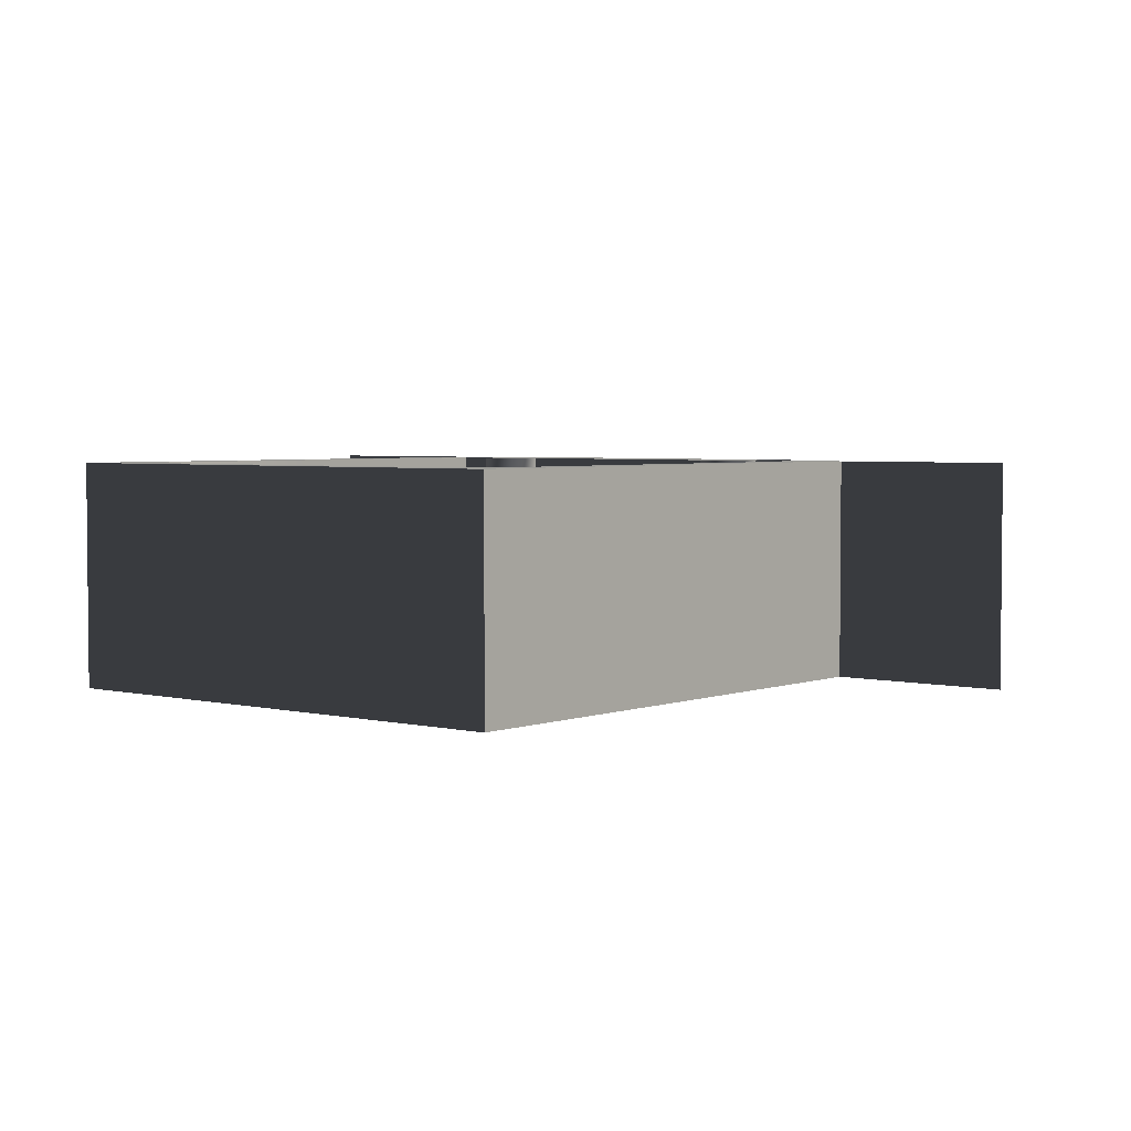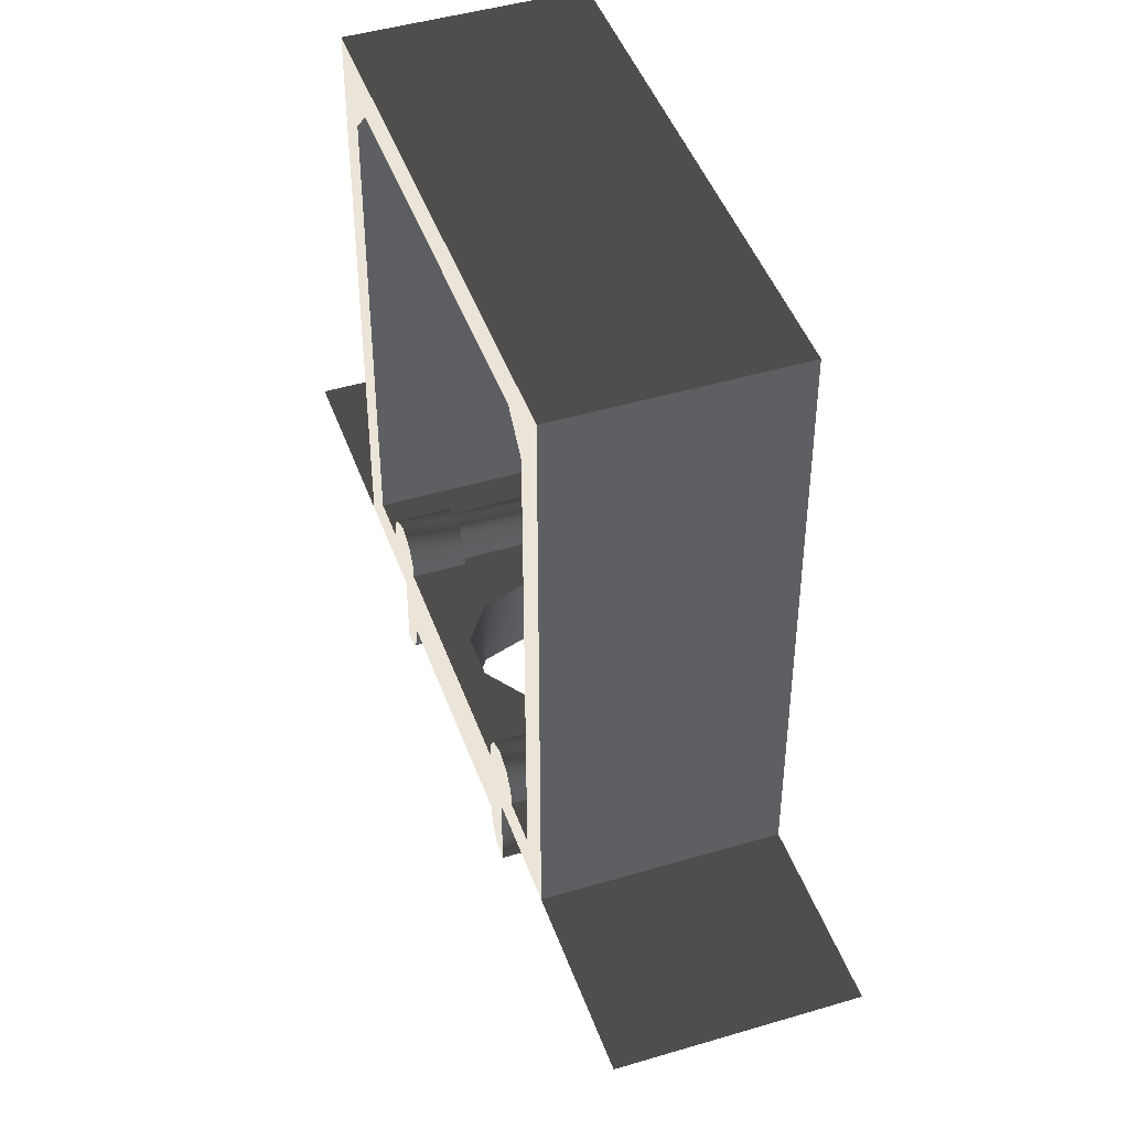
<metadata>
{"format":"obj","ext":"obj","renderer":"f3d","projection":"perspective","resolution":1024,"background":"white","views":[{"elev":3.5,"azim":-140.8,"up":"+Z"},{"elev":45.2,"azim":70.9,"up":"+Y"}]}
</metadata>
<code>
o SiegeNode_C:\Users\WaunMan\Desktop\DSAssets\Assets\Terrai\art\terrain\crypt_1\room\t_cry01_room_r1b
v -3.5 2.25 -1.5
v -3.5 -1.75 -1.5
v -3.5 -1.75 1.5
v -3.5 2.25 1.5
v 3.5 -1.75 1.5
v 3.5 2.25 -1.5
v 3.5 2.25 1.5
v 3.5 -1.75 -1.5
v 3.5 2.25 -1.5
v 3.5 5.75 -1.5
v 3.5 5.75 1.5
v 3.5 2.25 1.5
v -3.5 5.75 1.5
v -3.5 2.25 -1.5
v -3.5 2.25 1.5
v -3.5 5.75 -1.5
v 0 5.75 -1.5
v -3.5 5.75 -1.5
v -3.5 5.75 1.5
v 0 5.75 1.5
v 3.5 5.75 -1.5
v 0 5.75 -1.5
v 0 5.75 1.5
v 3.5 5.75 1.5
v -2 -1.75 -1.5
v -6 -1.75 -1.5
v -6 -1.75 1.5
v -2 -1.75 1.5
v 6 -1.75 -1.5
v 2 -1.75 -1.5
v 2 -1.75 1.5
v 6 -1.75 1.5
v 1.8 -2.6 -0.5
v 2 -2.65 -0.5
v 2 -2.65 0.8
v 1.8 -2.6 0.8
v 1.7 -2.45 -0.5
v 1.7 -2.45 0.8
v 1.7 -2.25 -0.5
v 1.7 -2.25 0.8
v -1.7 -2.45 -0.5
v -1.7 -2.25 -0.5
v -1.7 -2.25 0.8
v -1.7 -2.45 0.8
v -1.85 -2.6 -0.5
v -1.85 -2.6 0.8
v -2 -2.65 -0.5
v -2 -2.65 0.8
v -1.85 -0.9 -0.5
v -2 -0.85 -0.5
v -2 -0.85 0.8
v -1.85 -0.9 0.8
v -1.7 -1.1 -0.5
v -1.7 -1.1 0.8
v -1.7 -1.25 -0.5
v -1.7 -1.25 0.8
v 1.7 -1.1 -0.5
v 1.7 -1.25 -0.5
v 1.7 -1.25 0.8
v 1.7 -1.1 0.8
v 1.8 -0.9 -0.5
v 1.8 -0.9 0.8
v 2 -0.85 -0.5
v 2 -0.85 0.8
v 2.15 -0.9 -0.5
v 2 -0.85 -0.5
v 2 -0.85 0.8
v 2.15 -0.9 0.8
v 2.3 -1.1 -0.5
v 2.3 -1.1 0.8
v 2.3 -1.25 -0.5
v 2.3 -1.25 0.8
v -2.3 -1.1 -0.5
v -2.3 -1.25 -0.5
v -2.3 -1.25 0.8
v -2.3 -1.1 0.8
v -2.2 -0.9 -0.5
v -2.2 -0.9 0.8
v -2 -0.85 -0.5
v -2 -0.85 0.8
v -2 -2.25 1.5
v -1.6 -2.25 1.5
v -2 -1.75 1.5
v -1.6 -2.45 1.5
v -1.6 -2.25 1.5
v -1.75 -2.7 1.5
v -2 -2.75 1.5
v 1.6 -2.45 0.8
v 1.6 -2.25 0.8
v 1.7 -2.25 0.8
v 1.7 -2.45 0.8
v 1.75 -2.7 0.8
v 1.8 -2.6 0.8
v 2 -2.75 0.8
v 2 -2.65 0.8
v 1.75 -2.7 0.8
v 2 -2.75 0.8
v 2 -2.75 1.5
v 1.75 -2.7 1.5
v 1.6 -2.45 0.8
v 1.6 -2.45 1.5
v 1.6 -2.25 0.8
v 1.6 -2.25 1.5
v 1.75 -2.7 -0.5
v 2 -2.75 -0.5
v 2 -2.65 -0.5
v 1.8 -2.6 -0.5
v 1.6 -2.45 -0.5
v 1.7 -2.45 -0.5
v 1.6 -2.25 -0.5
v 1.7 -2.25 -0.5
v 1.75 -2.7 -1.5
v 2 -2.75 -1.5
v 2 -2.75 -0.5
v 1.75 -2.7 -0.5
v 1.6 -2.45 -1.5
v 1.6 -2.45 -0.5
v 1.6 -2.25 -1.5
v 1.6 -2.25 -0.5
v -1.7 -2.45 0.8
v -1.7 -2.25 0.8
v -1.6 -2.25 0.8
v -1.6 -2.45 0.8
v -1.85 -2.6 0.8
v -1.75 -2.7 0.8
v -2 -2.65 0.8
v -2 -2.75 0.8
v -1.75 -2.7 1.5
v -2 -2.75 1.5
v -2 -2.75 0.8
v -1.75 -2.7 0.8
v -1.6 -2.45 1.5
v -1.6 -2.45 0.8
v -1.6 -2.25 1.5
v -1.6 -2.25 0.8
v -1.6 -2.45 -0.5
v -1.6 -2.25 -0.5
v -1.7 -2.25 -0.5
v -1.7 -2.45 -0.5
v -1.75 -2.7 -0.5
v -1.85 -2.6 -0.5
v -2 -2.75 -0.5
v -2 -2.65 -0.5
v -1.6 -2.45 -1.5
v -1.6 -2.25 -1.5
v -1.6 -2.25 -0.5
v -1.6 -2.45 -0.5
v -1.75 -2.7 -1.5
v -1.75 -2.7 -0.5
v -2 -2.75 -1.5
v -2 -2.75 -0.5
v -1.6 -1.05 1.5
v -1.6 -1.25 1.5
v -1.6 -1.25 0.8
v -1.6 -1.05 0.8
v -1.75 -0.85 1.5
v -1.75 -0.85 0.8
v -2 -0.75 1.5
v -2 -0.75 0.8
v -1.75 -0.85 -0.5
v -2 -0.75 -0.5
v -2 -0.85 -0.5
v -1.85 -0.9 -0.5
v -1.6 -1.05 -0.5
v -1.7 -1.1 -0.5
v -1.6 -1.25 -0.5
v -1.7 -1.25 -0.5
v -1.75 -0.85 -1.5
v -2 -0.75 -1.5
v -2 -0.75 -0.5
v -1.75 -0.85 -0.5
v -1.6 -1.05 -1.5
v -1.6 -1.05 -0.5
v -1.6 -1.25 -1.5
v -1.6 -1.25 -0.5
v 1.75 -0.85 0.8
v 2 -0.75 0.8
v 2 -0.85 0.8
v 1.8 -0.9 0.8
v 1.6 -1.05 0.8
v 1.7 -1.1 0.8
v 1.6 -1.25 0.8
v 1.7 -1.25 0.8
v 1.75 -0.85 1.5
v 2 -0.75 1.5
v 2 -0.75 0.8
v 1.75 -0.85 0.8
v 1.6 -1.05 1.5
v 1.6 -1.05 0.8
v 1.6 -1.25 1.5
v 1.6 -1.25 0.8
v 1.6 -1.05 -0.5
v 1.6 -1.25 -0.5
v 1.7 -1.25 -0.5
v 1.7 -1.1 -0.5
v 1.75 -0.85 -0.5
v 1.8 -0.9 -0.5
v 2 -0.75 -0.5
v 2 -0.85 -0.5
v 1.6 -1.05 -1.5
v 1.6 -1.25 -1.5
v 1.6 -1.25 -0.5
v 1.6 -1.05 -0.5
v 1.75 -0.85 -1.5
v 1.75 -0.85 -0.5
v 2 -0.75 -1.5
v 2 -0.75 -0.5
v 2.4 -1.05 1.5
v 2.4 -1.25 1.5
v 2.4 -1.25 0.8
v 2.4 -1.05 0.8
v 2.25 -0.85 1.5
v 2.25 -0.85 0.8
v 2 -0.75 1.5
v 2 -0.75 0.8
v 2.25 -0.85 -0.5
v 2 -0.75 -0.5
v 2 -0.85 -0.5
v 2.15 -0.9 -0.5
v 2.4 -1.05 -0.5
v 2.3 -1.1 -0.5
v 2.4 -1.25 -0.5
v 2.3 -1.25 -0.5
v 2.25 -0.85 -1.5
v 2 -0.75 -1.5
v 2 -0.75 -0.5
v 2.25 -0.85 -0.5
v 2.4 -1.05 -1.5
v 2.4 -1.05 -0.5
v 2.4 -1.25 -1.5
v 2.4 -1.25 -0.5
v -2.2 -0.9 -0.5
v -2 -0.85 -0.5
v -2 -0.75 -0.5
v -2.25 -0.85 -0.5
v -2.3 -1.1 -0.5
v -2.4 -1.05 -0.5
v -2.3 -1.25 -0.5
v -2.4 -1.25 -0.5
v -2.4 -1.05 -1.5
v -2.4 -1.25 -1.5
v -2.4 -1.25 -0.5
v -2.4 -1.05 -0.5
v -2.25 -0.85 -1.5
v -2.25 -0.85 -0.5
v -2 -0.75 -1.5
v -2 -0.75 -0.5
v -1.75 -0.85 1.5
v -2 -0.75 1.5
v -2 -1.25 1.5
v -1.6 -1.05 1.5
v -1.6 -1.25 1.5
v -2 -1.75 1.5
v -2.4 -1.25 1.5
v -3.5 -1.75 1.5
v -3 -1.25 1.5
v 1.6 -2.45 1.5
v 1.75 -2.7 1.5
v 2 -2.25 1.5
v 1.6 -2.25 1.5
v 2 -1.75 1.5
v 2 -2.75 1.5
v 2 -1.25 1.5
v 1.6 -1.05 1.5
v 1.6 -1.25 1.5
v 1.75 -0.85 1.5
v 2 -0.75 1.5
v 1.6 -1.25 1.5
v 2 -1.75 1.5
v 2 -1.75 1.5
v 2.4 -1.25 1.5
v 3.5 -1.75 1.5
v 3 -1.25 1.5
v 2.25 -0.85 1.5
v 2 -0.75 1.5
v 2 -1.25 1.5
v 2.4 -1.05 1.5
v 2.4 -1.25 1.5
v -2.25 -0.85 0.8
v -2 -0.75 0.8
v -2 -0.85 0.8
v -2.2 -0.9 0.8
v -2.4 -1.05 0.8
v -2.3 -1.1 0.8
v -2.4 -1.25 0.8
v -2.3 -1.25 0.8
v -2.25 -0.85 1.5
v -2 -0.75 1.5
v -2 -0.75 0.8
v -2.25 -0.85 0.8
v -2.4 -1.05 1.5
v -2.4 -1.05 0.8
v -2.4 -1.25 1.5
v -2.4 -1.25 0.8
v -2 -1.25 1.5
v -2.4 -1.05 1.5
v -2.4 -1.25 1.5
v -2.25 -0.85 1.5
v -2 -0.75 1.5
v 3 4.85 1.5
v 3 2.25 1.5
v 3.5 2.25 1.5
v 3.5 5.75 1.5
v 2.6 5.25 1.5
v -3 4.85 1.5
v -3.5 2.25 1.5
v -3 2.25 1.5
v -3.5 5.75 1.5
v -2.6 5.25 1.5
v 2 -1.75 1.5
v -2 -1.75 1.5
v -1.6 -2.25 1.5
v 1.6 -2.25 1.5
v -2 -1.75 1.5
v 2 -1.75 1.5
v 1.6 -1.25 1.5
v -1.6 -1.25 1.5
v -3.5 2.25 1.5
v -3.5 -1.75 1.5
v -3 -1.25 1.5
v -3 2.25 1.5
v 3 -1.25 1.5
v 3.5 2.25 1.5
v 3 2.25 1.5
v 3.5 -1.75 1.5
v 0 5.25 1.5
v 2.6 5.25 1.5
v 0 5.75 1.5
v 3.5 5.75 1.5
v -3.5 5.75 1.5
v -2.6 5.25 1.5
v 0 5.25 1.5
v 0 5.75 1.5
v -1.6 -1.05 0.8
v -1.6 -1.25 0.8
v -1.7 -1.25 0.8
v -1.7 -1.1 0.8
v -1.75 -0.85 0.8
v -1.85 -0.9 0.8
v -2 -0.75 0.8
v -2 -0.85 0.8
v 2.4 -1.05 0.8
v 2.4 -1.25 0.8
v 2.3 -1.25 0.8
v 2.3 -1.1 0.8
v 2.25 -0.85 0.8
v 2.15 -0.9 0.8
v 2 -0.75 0.8
v 2 -0.85 0.8
v -3 -1.25 0
v -3 2.25 0
v -3 2.25 1.5
v -3 2.25 -1.5
v -3 2.25 0
v -3 -1.25 -1.5
v -3 -1.25 1.5
v -3 -1.25 0
v 4.6 -1.85 0.8
v 4.4 -1.85 1.05
v 3.35 -1.85 0.8
v 4.7 -1.85 0.5
v 3.3 -1.85 0.5
v 3.3 -1.85 -0.7
v 4.7 -1.85 -0.7
v 3.3 -1.85 -0.7
v 4.4 -1.85 1.05
v 4.15 -1.85 1.2
v 3.85 -1.85 1.2
v 3.55 -1.85 1.05
v -2.3 -1.25 0.8
v -2.3 -1.25 -0.5
v -2.4 -1.25 -0.5
v -2.4 -1.25 0.8
v -3 -1.25 0
v 3 4.85 1.5
v 3 4.85 -1.5
v 3 2.25 1.5
v 3 2.25 0
v 3 2.25 -1.5
v 2.6 5.25 1.5
v 2.6 5.25 1.5
v 2.6 5.25 -1.5
v -3 -1.25 0
v -3 -1.25 1.5
v -2.4 -1.25 1.5
v -2.4 -1.25 0.8
v -3 -1.25 -1.5
v -3 -1.25 0
v -2.4 -1.25 -0.5
v -2.4 -1.25 -1.5
v 2.3 -1.25 -0.5
v 2.3 -1.25 0.8
v 2.4 -1.25 0.8
v 2.4 -1.25 -0.5
v 3 -1.25 0
v 3 -1.25 1.5
v 3 -1.25 0
v 2.4 -1.25 0.8
v 2.4 -1.25 1.5
v 3 -1.25 0
v 3 -1.25 -1.5
v 2.4 -1.25 -1.5
v 2.4 -1.25 -0.5
v 3 -1.25 -1.5
v 3 -1.25 0
v 3 2.25 -1.5
v 3 2.25 0
v 3 2.25 1.5
v 3 2.25 0
v 3 -1.25 0
v 3 -1.25 1.5
v -2.6 5.25 -1.5
v 0 5.25 1.5
v -2.6 5.25 1.5
v 0 5.25 -1.5
v -3 2.25 1.5
v -3 4.85 -1.5
v -3 4.85 1.5
v -3 2.25 0
v -3 2.25 0
v -3 2.25 -1.5
v 0 5.25 1.5
v 0 5.25 -1.5
v 2.6 5.25 -1.5
v 2.6 5.25 1.5
v -2.6 5.25 -1.5
v -2.6 5.25 1.5
v -3 4.85 1.5
v -3 4.85 -1.5
v -1 -2.25 -1.5
v -1.6 -2.25 -0.5
v -1.6 -2.25 -1.5
v -1 -2.25 -1.5
v -1 -2.25 0.2
v -1.6 -2.25 0.8
v -0.3 -2.25 1.15
v -1.6 -2.25 1.5
v -0.8 -2.25 0.8
v -1 -2.25 0.2
v 1 -2.25 0.2
v 1.6 -2.25 -0.5
v 1.6 -2.25 0.8
v 0.8 -2.25 0.8
v 1.6 -2.25 1.5
v 0.3 -2.25 1.15
v -0.3 -2.25 1.15
v 1 -2.25 0.2
v 1 -2.25 -1.5
v 1.6 -2.25 -1.5
v 0.3 -1.25 1.15
v 1.6 -1.25 1.5
v 0.8 -1.25 0.8
v 1.6 -1.25 0.8
v 1 -1.25 0.2
v 1.6 -1.25 -0.5
v 1 -1.25 -1.5
v 1 -1.25 0.2
v 1 -1.25 -1.5
v 1.6 -1.25 -1.5
v -1 -1.25 0.2
v -1.6 -1.25 -0.5
v -1.6 -1.25 0.8
v -0.8 -1.25 0.8
v -1.6 -1.25 1.5
v -0.3 -1.25 1.15
v 0.3 -1.25 1.15
v -1 -1.25 0.2
v -1 -1.25 -1.5
v -1.6 -1.25 -1.5
v -0.3 -1.25 1.15
v 0.3 -1.25 1.15
v 0.3 -2.25 1.15
v -0.3 -2.25 1.15
v -0.8 -1.25 0.8
v -0.8 -2.25 0.8
v -0.8 -2.25 0.8
v -1 -2.25 0.2
v -1 -1.25 0.2
v -0.8 -1.25 0.8
v 0.8 -2.25 0.8
v 0.3 -2.25 1.15
v 0.3 -1.25 1.15
v 0.8 -1.25 0.8
v 1 -2.25 0.2
v 0.8 -2.25 0.8
v 0.8 -1.25 0.8
v 1 -1.25 0.2
v 1 -2.25 -1.5
v 1 -2.25 0.2
v 1 -1.25 0.2
v 1 -1.25 -1.5
v -1 -2.25 0.2
v -1 -2.25 -1.5
v -1 -1.25 -1.5
v -1 -1.25 0.2
v 1.7 -2.25 -0.5
v 1.7 -2.25 0.8
v 1.6 -2.25 0.8
v 1.6 -2.25 -0.5
v -1.7 -2.25 0.8
v -1.7 -2.25 -0.5
v -1.6 -2.25 -0.5
v -1.6 -2.25 0.8
v -1.7 -1.25 -0.5
v -1.7 -1.25 0.8
v -1.6 -1.25 0.8
v -1.6 -1.25 -0.5
v 1.7 -1.25 0.8
v 1.7 -1.25 -0.5
v 1.6 -1.25 -0.5
v 1.6 -1.25 0.8
v -2 2.25 -1.5
v 0 2.25 -1.5
v 0 5.25 -1.5
v -2.6 5.25 -1.5
v -3 4.85 -1.5
v -2 2.25 -1.5
v -3 2.25 -1.5
v 1 -1.25 -1.5
v 1.6 -1.25 -1.5
v 1.6 -1.05 -1.5
v 1.75 -0.85 -1.5
v 0.75 -1.25 -1.5
v -1.75 -0.85 -1.5
v -0.75 -1.25 -1.5
v -1 -1.25 -1.5
v 0 2.25 -1.5
v 2 -0.75 -1.5
v 2 2.25 -1.5
v -1.6 -1.05 -1.5
v -1.6 -1.25 -1.5
v -2 -0.75 -1.5
v 0 2.25 -1.5
v -2 2.25 -1.5
v -0.75 -1.25 -1.5
v -1 -1.25 -1.5
v -1 -2.25 -1.5
v -0.75 -2.25 -1.5
v 0.75 -1.25 -1.5
v 0.75 -2.25 -1.5
v 1 -1.25 -1.5
v 1 -2.25 -1.5
v -2 2.25 -1.5
v -3 2.25 -1.5
v -2.25 -0.85 -1.5
v -3 -1.25 -1.5
v -2.4 -1.05 -1.5
v -2.4 -1.25 -1.5
v -2 -0.75 -1.5
v 3 -1.25 -1.5
v 2.4 -1.05 -1.5
v 2.4 -1.25 -1.5
v 2.25 -0.85 -1.5
v 3 2.25 -1.5
v 2 2.25 -1.5
v 2 -0.75 -1.5
v 2 2.25 -1.5
v 0 5.25 -1.5
v 0 2.25 -1.5
v 3 4.85 -1.5
v 2.6 5.25 -1.5
v 2 2.25 -1.5
v 3 2.25 -1.5
v 2 -5.75 -1.5
v 0 -3.25 -1.5
v 0 -5.75 -1.5
v 2 -3.25 -1.5
v -2 -5.75 -1.5
v 0 -5.75 -1.5
v 0 -3.25 -1.5
v -2 -3.25 -1.5
v 2 -3.25 -1.5
v 1.75 -2.7 -1.5
v 0 -3.25 -1.5
v -1 -2.25 -1.5
v -1.6 -2.25 -1.5
v -1.6 -2.45 -1.5
v -1.75 -2.7 -1.5
v -0.75 -2.25 -1.5
v 0 -3.25 -1.5
v 0.75 -2.25 -1.5
v 1 -2.25 -1.5
v 1.6 -2.45 -1.5
v 1.6 -2.25 -1.5
v -2 -3.25 -1.5
v 2 -2.75 -1.5
v 1.75 -2.7 -1.5
v 2 -3.25 -1.5
v -2 -2.75 -1.5
v -2 -3.25 -1.5
v -1.75 -2.7 -1.5
g SnoMaterialGroup_0
f 1 2 3
f 3 4 1
f 5 6 7
f 6 5 8
f 9 10 11
f 11 12 9
f 13 14 15
f 14 13 16
f 17 18 19
f 19 20 17
f 21 22 23
f 23 24 21
f 25 26 27
f 27 28 25
f 29 30 31
f 31 32 29
g SnoMaterialGroup_1
f 33 34 35
f 33 35 36
f 37 33 36
f 37 36 38
f 39 37 38
f 39 38 40
f 41 42 43
f 41 43 44
f 45 41 44
f 45 44 46
f 47 45 46
f 47 46 48
f 49 50 51
f 49 51 52
f 53 49 52
f 53 52 54
f 55 53 54
f 55 54 56
f 57 58 59
f 57 59 60
f 61 57 60
f 61 60 62
f 63 61 62
f 63 62 64
f 65 66 67
f 65 67 68
f 69 65 68
f 69 68 70
f 71 69 70
f 71 70 72
f 73 74 75
f 73 75 76
f 77 73 76
f 77 76 78
f 79 77 78
f 79 78 80
g SnoMaterialGroup_2
f 81 82 83
f 81 84 85
f 81 86 84
f 86 81 87
f 88 89 90
f 90 91 88
f 92 88 91
f 91 93 92
f 94 92 93
f 93 95 94
f 96 97 98
f 98 99 96
f 100 96 99
f 99 101 100
f 102 100 101
f 101 103 102
f 104 105 106
f 106 107 104
f 108 104 107
f 107 109 108
f 110 108 109
f 109 111 110
f 112 113 114
f 114 115 112
f 116 112 115
f 115 117 116
f 118 116 117
f 117 119 118
f 120 121 122
f 122 123 120
f 124 120 123
f 123 125 124
f 126 124 125
f 125 127 126
f 128 129 130
f 130 131 128
f 132 128 131
f 131 133 132
f 134 132 133
f 133 135 134
f 136 137 138
f 138 139 136
f 140 136 139
f 139 141 140
f 142 140 141
f 141 143 142
f 144 145 146
f 146 147 144
f 148 144 147
f 147 149 148
f 150 148 149
f 149 151 150
f 152 153 154
f 154 155 152
f 156 152 155
f 155 157 156
f 158 156 157
f 157 159 158
f 160 161 162
f 162 163 160
f 164 160 163
f 163 165 164
f 166 164 165
f 165 167 166
f 168 169 170
f 170 171 168
f 172 168 171
f 171 173 172
f 174 172 173
f 173 175 174
f 176 177 178
f 178 179 176
f 180 176 179
f 179 181 180
f 182 180 181
f 181 183 182
f 184 185 186
f 186 187 184
f 188 184 187
f 187 189 188
f 190 188 189
f 189 191 190
f 192 193 194
f 194 195 192
f 196 192 195
f 195 197 196
f 198 196 197
f 197 199 198
f 200 201 202
f 202 203 200
f 204 200 203
f 203 205 204
f 206 204 205
f 205 207 206
f 208 209 210
f 210 211 208
f 212 208 211
f 211 213 212
f 214 212 213
f 213 215 214
f 216 217 218
f 218 219 216
f 220 216 219
f 219 221 220
f 222 220 221
f 221 223 222
f 224 225 226
f 226 227 224
f 228 224 227
f 227 229 228
f 230 228 229
f 229 231 230
f 232 233 234
f 234 235 232
f 236 232 235
f 235 237 236
f 238 236 237
f 237 239 238
f 240 241 242
f 242 243 240
f 244 240 243
f 243 245 244
f 246 244 245
f 245 247 246
f 248 249 250
f 251 248 250
f 250 252 251
f 252 250 253
f 253 250 254
f 255 254 256
f 254 255 253
f 257 258 259
f 259 260 257
f 260 259 261
f 258 262 259
f 263 264 265
f 263 266 264
f 266 263 267
f 263 268 269
f 270 271 263
f 271 270 272
f 272 273 271
f 274 275 276
f 277 274 276
f 276 278 277
f 279 280 281
f 281 282 279
f 283 279 282
f 282 284 283
f 285 283 284
f 284 286 285
f 287 288 289
f 289 290 287
f 291 287 290
f 290 292 291
f 293 291 292
f 292 294 293
f 295 296 297
f 295 298 296
f 298 295 299
f 300 301 302
f 303 300 302
f 300 303 304
f 305 306 307
f 306 305 308
f 309 308 305
f 310 311 312
f 312 313 310
f 314 315 316
f 316 317 314
f 318 319 320
f 320 321 318
f 322 323 324
f 323 322 325
f 326 327 328
f 329 328 327
f 330 331 332
f 332 333 330
f 334 335 336
f 336 337 334
f 338 334 337
f 337 339 338
f 340 338 339
f 339 341 340
f 342 343 344
f 344 345 342
f 346 342 345
f 345 347 346
f 348 346 347
f 347 349 348
g SnoMaterialGroup_3
f 350 351 352
f 350 353 354
f 350 355 353
f 352 356 357
f 358 359 360
f 361 358 360
f 361 360 362
f 361 362 363
f 364 361 365
f 366 367 368
f 366 368 369
f 366 369 360
f 370 371 372
f 372 373 370
f 373 372 374
f 375 376 377
f 377 376 378
f 378 376 379
f 376 375 380
f 381 382 376
f 383 384 385
f 385 386 383
f 387 388 389
f 389 390 387
f 391 392 393
f 393 394 391
f 394 393 395
f 396 397 398
f 398 399 396
f 400 401 402
f 402 403 400
f 404 405 406
f 405 407 406
f 405 408 409
f 408 410 411
f 412 413 414
f 413 412 415
f 416 417 418
f 417 416 419
f 417 420 421
f 422 423 424
f 424 425 422
f 426 427 428
f 428 429 426
g SnoMaterialGroup_4
f 430 431 432
f 431 433 434
f 431 434 435
f 436 437 438
f 435 438 437
f 435 439 438
f 440 441 442
f 440 442 443
f 444 443 442
f 444 445 443
f 444 437 445
f 445 437 446
f 447 448 441
f 441 448 449
f 450 451 452
f 453 452 451
f 453 454 452
f 455 456 457
f 455 457 453
f 458 455 459
f 460 461 462
f 460 462 463
f 464 463 462
f 464 465 463
f 464 451 465
f 465 451 466
f 467 468 461
f 461 468 469
f 470 471 472
f 472 473 470
f 474 470 473
f 473 475 474
f 476 477 478
f 478 479 476
f 480 481 482
f 482 483 480
f 484 485 486
f 486 487 484
f 488 489 490
f 490 491 488
f 492 493 494
f 494 495 492
f 496 497 498
f 498 499 496
f 500 501 502
f 502 503 500
f 504 505 506
f 506 507 504
f 508 509 510
f 510 511 508
g SnoMaterialGroup_5
f 512 513 514
f 514 515 516
f 517 514 516
f 517 516 518
f 519 520 521
f 522 519 521
f 523 519 522
f 523 522 524
f 525 523 524
f 526 525 524
f 527 522 528
f 527 524 522
f 527 528 529
f 526 524 530
f 526 530 531
f 532 524 533
f 533 534 532
f 535 536 537
f 538 535 537
f 538 539 535
f 539 538 540
f 539 540 541
f 540 542 541
f 543 544 545
f 546 545 544
f 546 547 545
f 546 548 547
f 545 549 543
f 550 551 552
f 550 553 551
f 550 554 553
f 555 553 554
f 553 555 556
f 557 558 559
f 558 557 560
f 561 558 560
f 562 563 560
f 564 565 566
f 565 564 567
f 568 569 570
f 570 571 568
g SnoMaterialGroup_6
f 572 573 574
f 575 576 577
f 578 575 577
f 575 578 579
f 580 579 578
f 579 580 581
f 581 580 573
f 582 581 573
f 582 573 583
f 582 583 584
f 580 578 585
f 586 587 588
f 589 590 591

</code>
